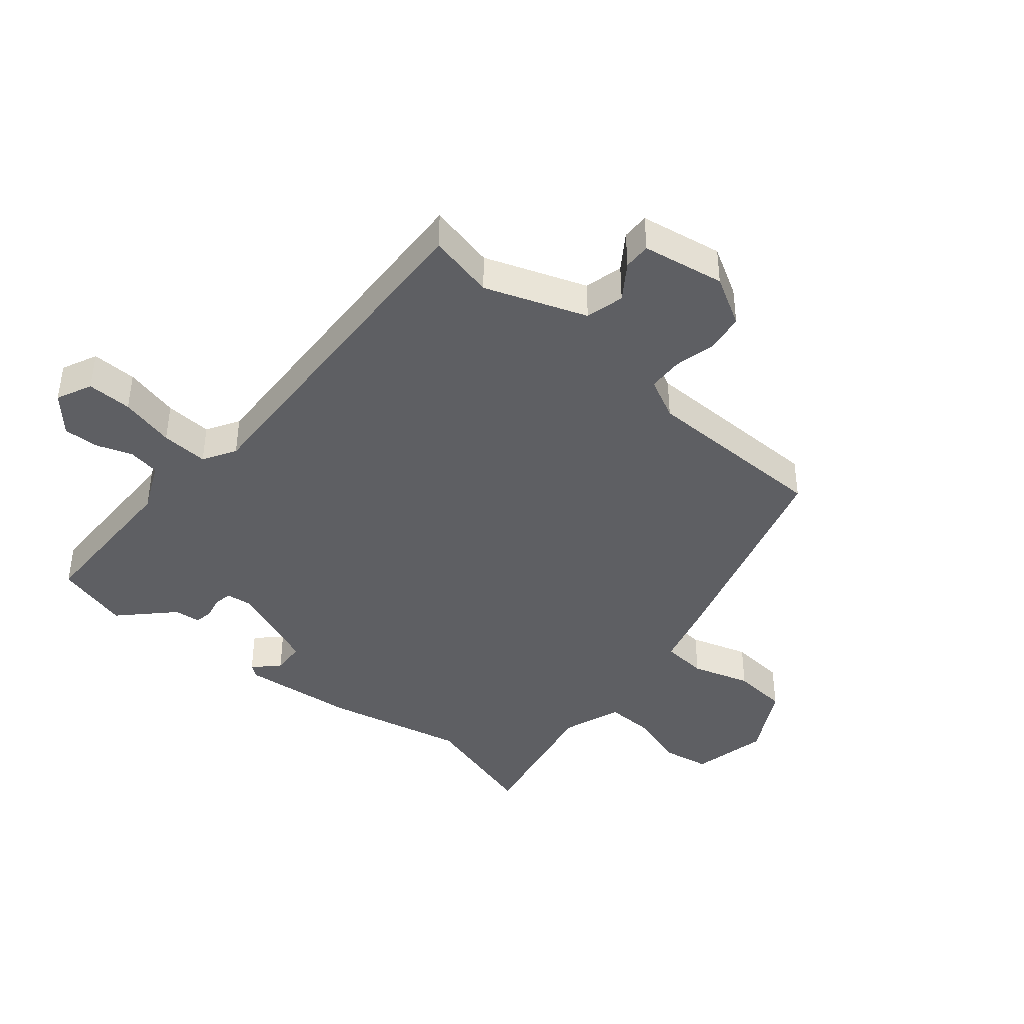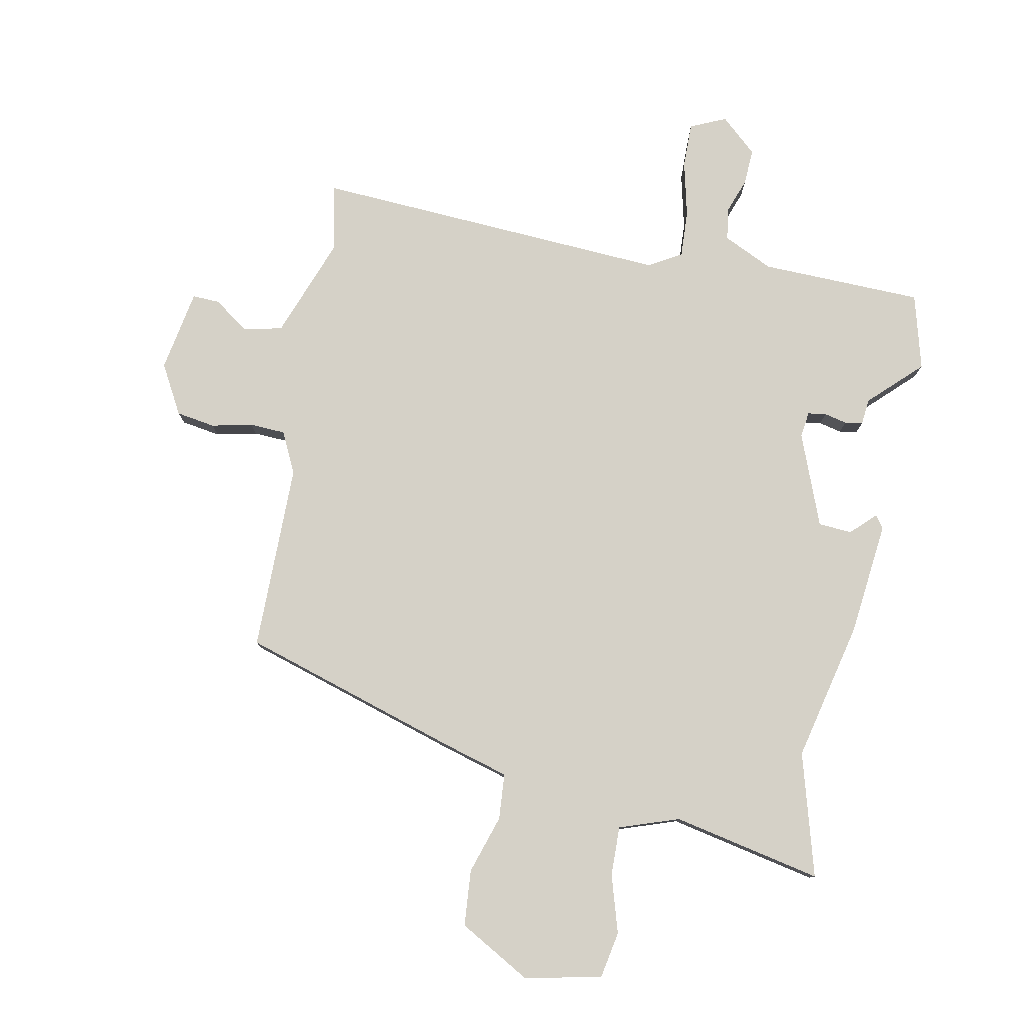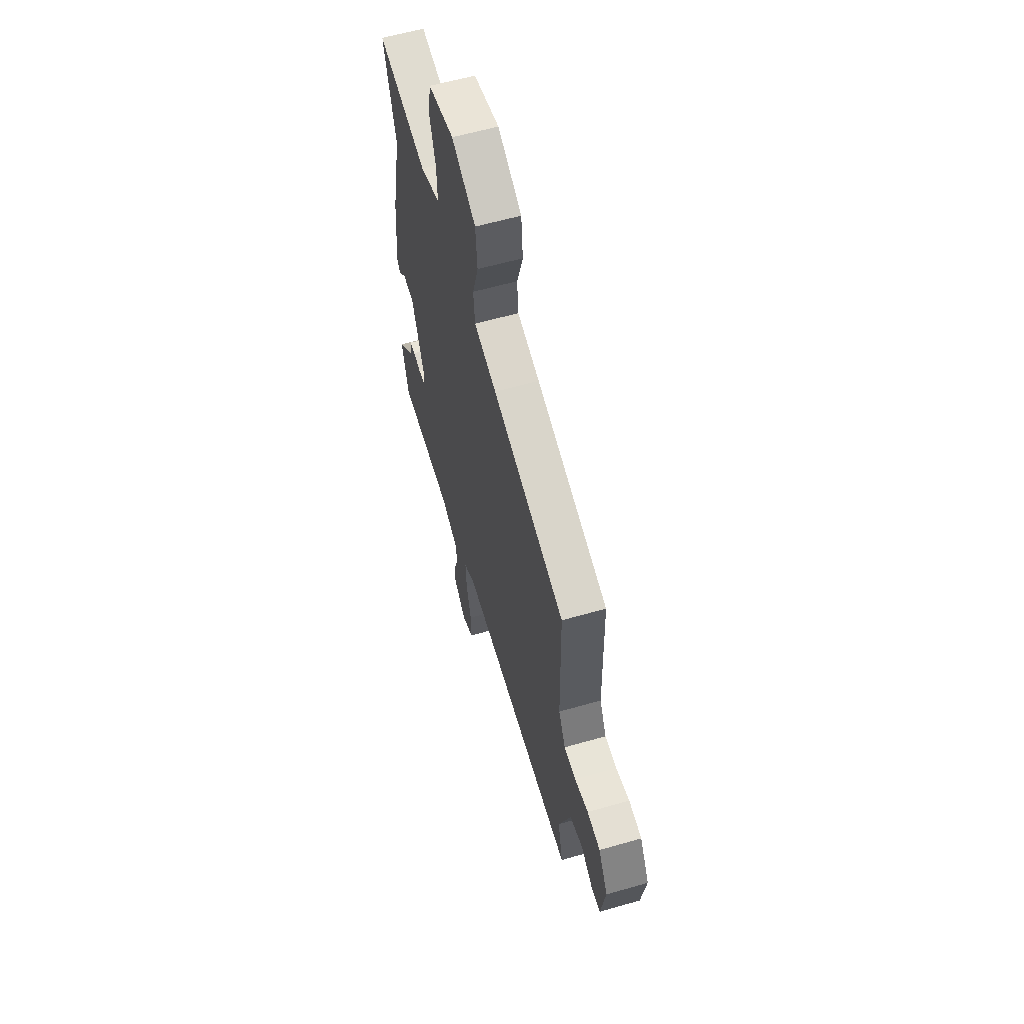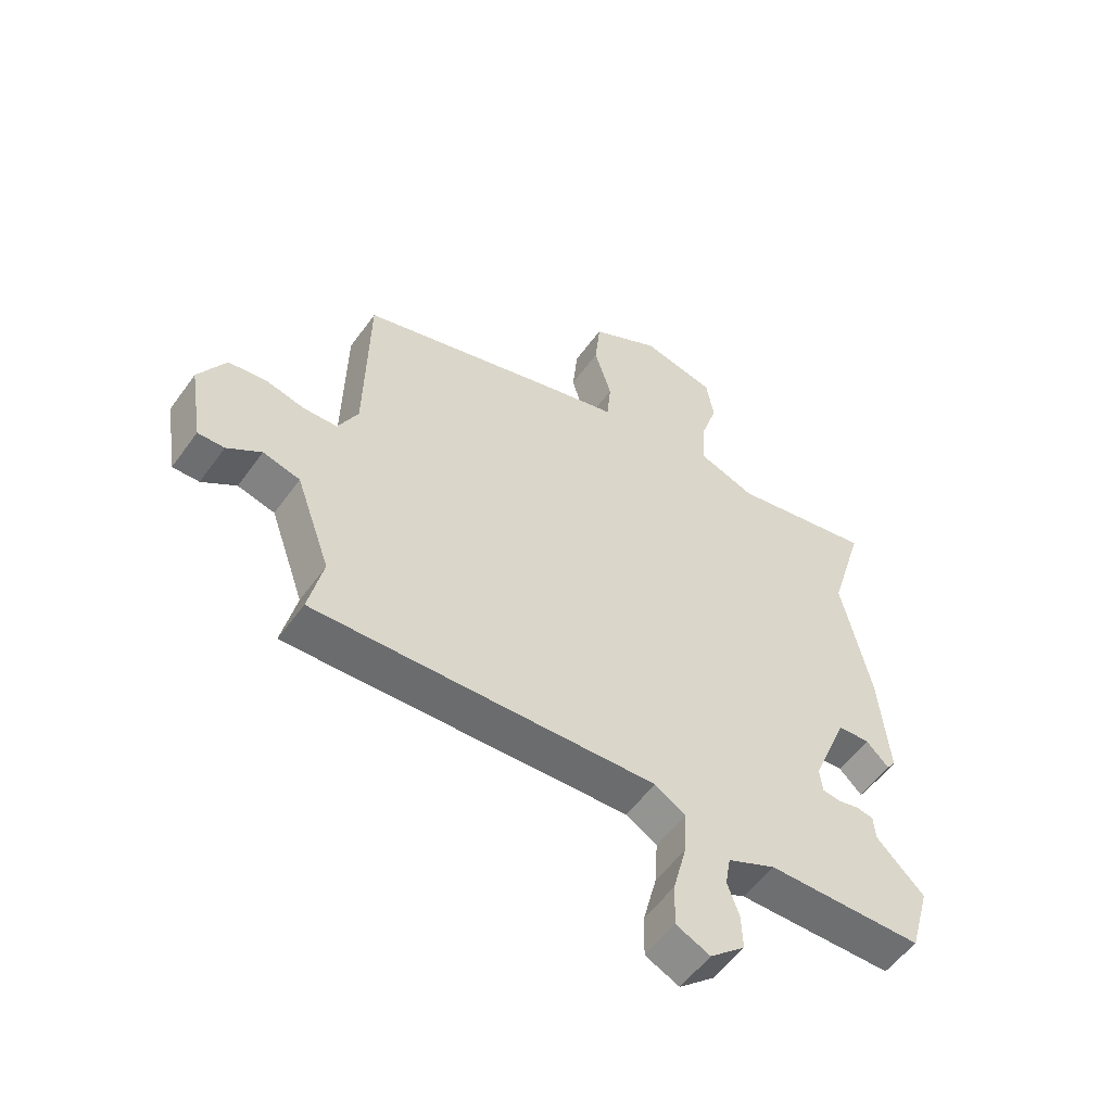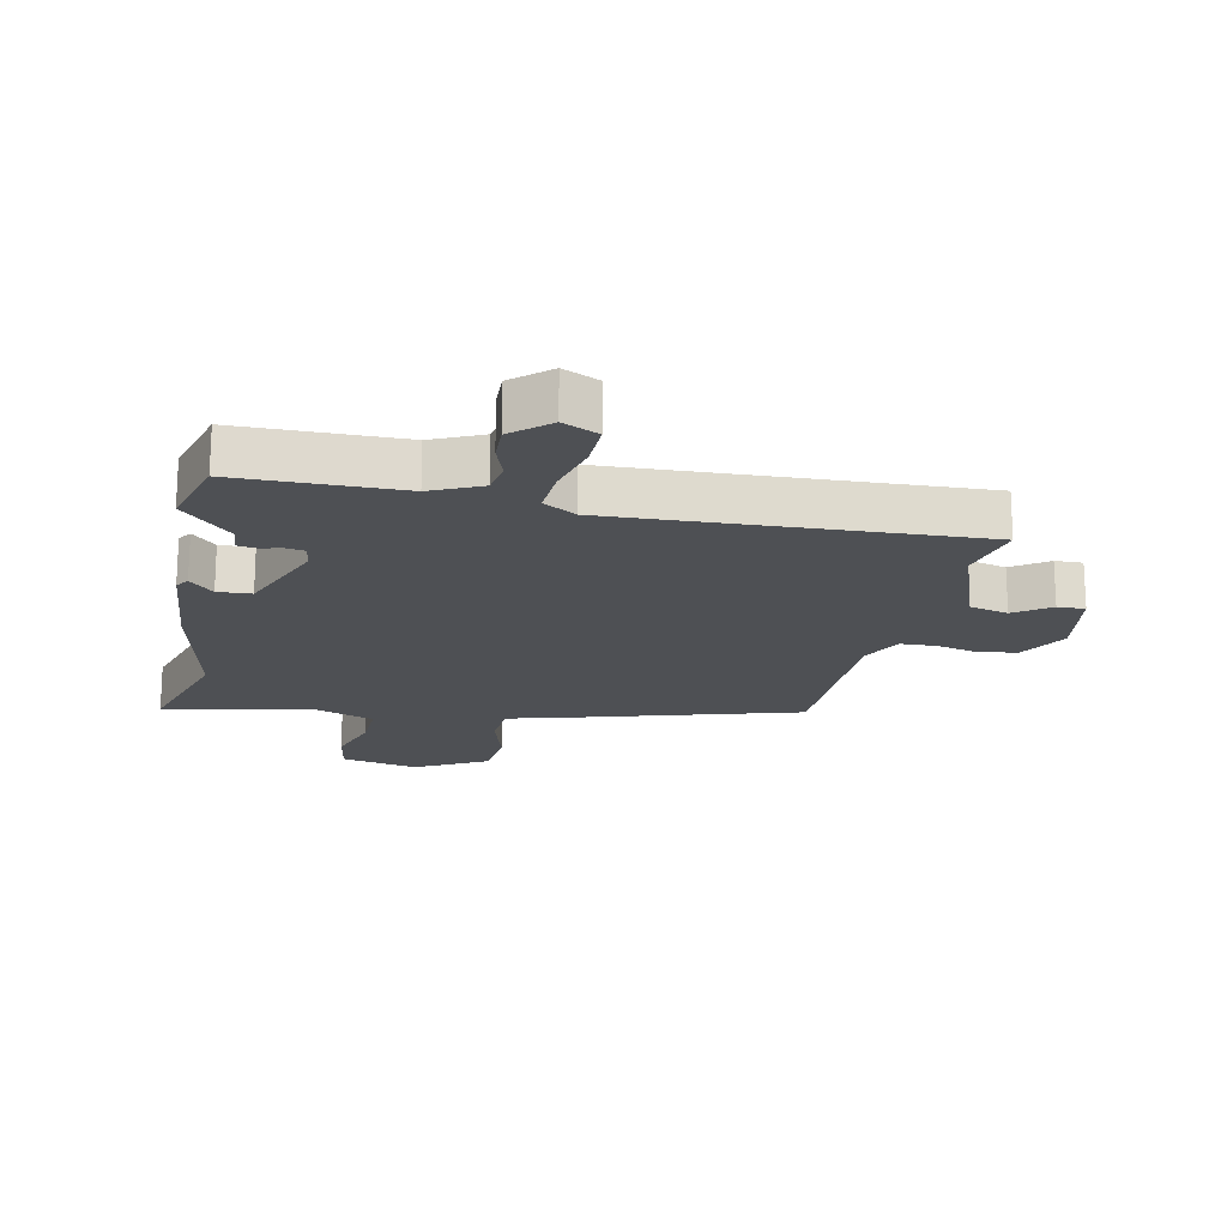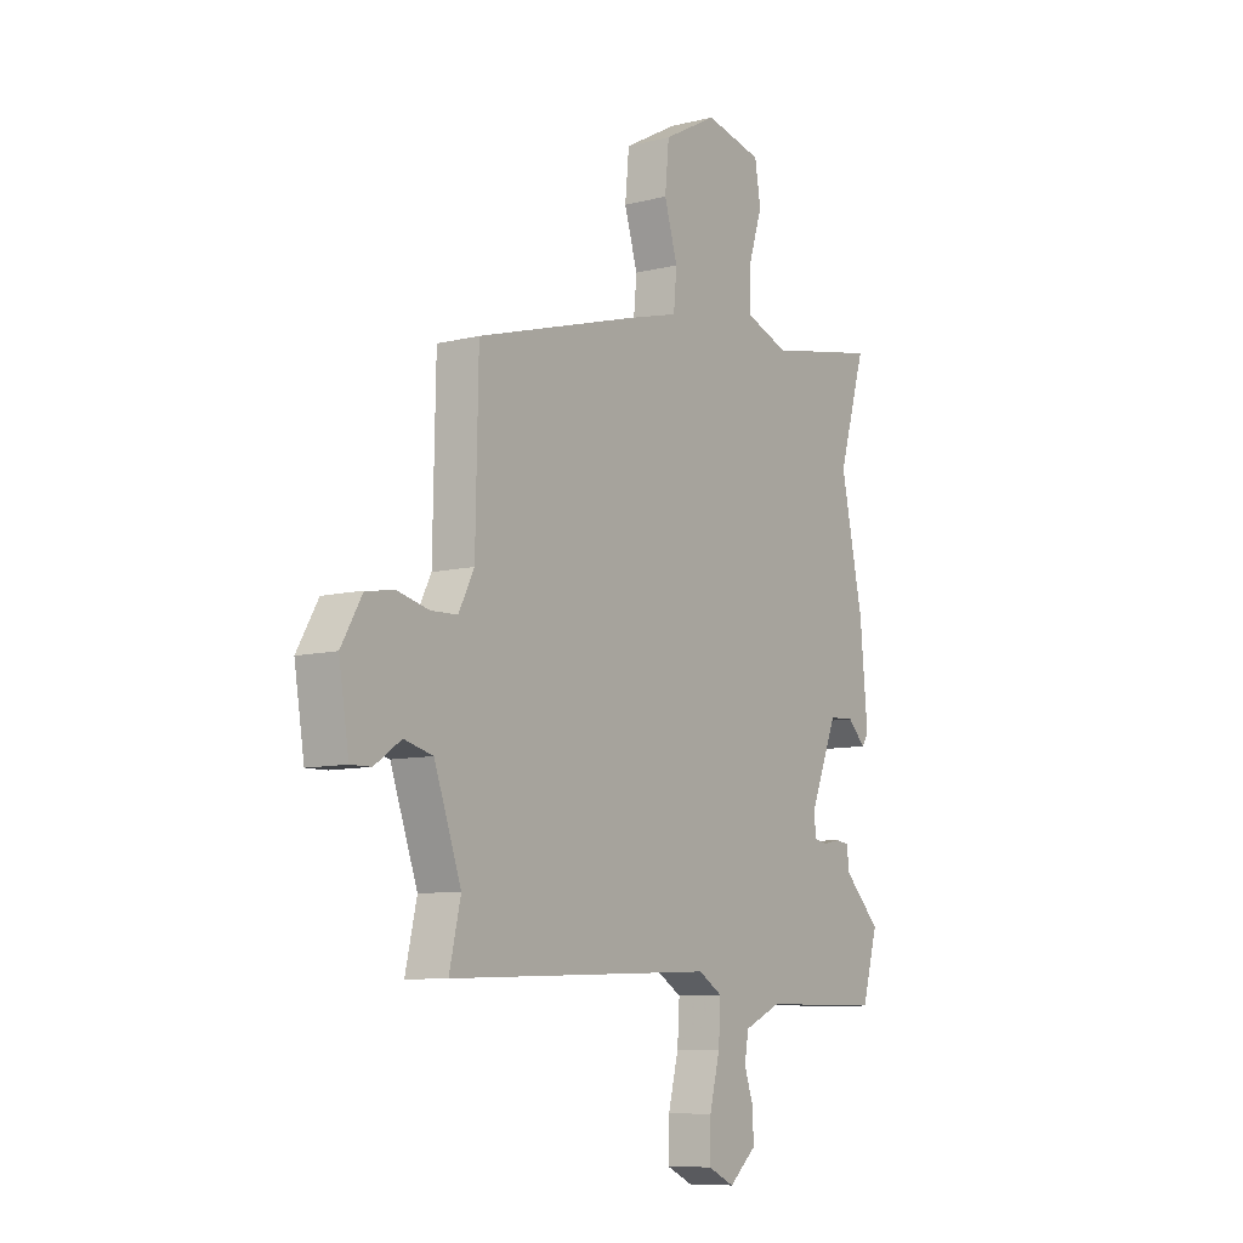
<metadata>
{"format":"obj","ext":"obj","renderer":"f3d","projection":"perspective","resolution":1024,"background":"white","views":[{"elev":-41.3,"azim":-129.7,"up":"+Y"},{"elev":79.1,"azim":12.0,"up":"+Y"},{"elev":59.7,"azim":-106.4,"up":"+Z"},{"elev":-54.8,"azim":-35.0,"up":"+Z"},{"elev":-18.6,"azim":168.3,"up":"+Y"},{"elev":-8.9,"azim":-56.0,"up":"+Z"}]}
</metadata>
<code>
v -0.561 0.07 -0.484
v -0.536 0.07 -0.375
v -0.595 0.07 -0.209
v -0.658 0.07 -0.193
v -0.716 0.07 -0.233
v -0.761 0.07 -0.234
v -0.783 0.07 -0.099
v -0.737 0.07 -0.019
v -0.673 0.07 -0.01
v -0.606 0.07 -0.026
v -0.548 0.07 -0.024
v -0.514 0.07 0.043
v -0.508 0.07 0.35
v -0.151 0.07 0.454
v -0.04 0.07 0.484
v -0.033 0.07 0.559
v -0.062 0.07 0.655
v -0.053 0.07 0.747
v 0.065 0.07 0.811
v 0.191 0.07 0.783
v 0.204 0.07 0.706
v 0.174 0.07 0.612
v 0.171 0.07 0.531
v 0.268 0.07 0.496
v 0.513 0.07 0.543
v 0.453 0.07 0.342
v 0.502 0.07 0.112
v 0.519 0.07 -0.074
v 0.504 0.07 -0.095
v 0.465 0.07 -0.056
v 0.41 0.07 -0.059
v 0.349 0.07 -0.209
v 0.354 0.07 -0.251
v 0.384 0.07 -0.256
v 0.421 0.07 -0.248
v 0.45 0.07 -0.253
v 0.454 0.07 -0.296
v 0.535 0.07 -0.377
v 0.5 0.07 -0.5
v 0.234 0.07 -0.502
v 0.152 0.07 -0.539
v 0.143 0.07 -0.591
v 0.163 0.07 -0.649
v 0.165 0.07 -0.708
v 0.105 0.07 -0.76
v 0.047 0.07 -0.733
v 0.049 0.07 -0.659
v 0.072 0.07 -0.569
v 0.077 0.07 -0.492
v 0.024 0.07 -0.46
v -0.561 0 -0.484
v -0.536 0 -0.375
v -0.595 0 -0.209
v -0.658 0 -0.193
v -0.716 0 -0.233
v -0.761 0 -0.234
v -0.783 0 -0.099
v -0.737 0 -0.019
v -0.673 0 -0.01
v -0.606 0 -0.026
v -0.548 0 -0.024
v -0.514 0 0.043
v -0.508 0 0.35
v -0.151 0 0.454
v -0.04 0 0.484
v -0.033 0 0.559
v -0.062 0 0.655
v -0.053 0 0.747
v 0.065 0 0.811
v 0.191 0 0.783
v 0.204 0 0.706
v 0.174 0 0.612
v 0.171 0 0.531
v 0.268 0 0.496
v 0.513 0 0.543
v 0.453 0 0.342
v 0.502 0 0.112
v 0.519 0 -0.074
v 0.504 0 -0.095
v 0.465 0 -0.056
v 0.41 0 -0.059
v 0.349 0 -0.209
v 0.354 0 -0.251
v 0.384 0 -0.256
v 0.421 0 -0.248
v 0.45 0 -0.253
v 0.454 0 -0.296
v 0.535 0 -0.377
v 0.5 0 -0.5
v 0.234 0 -0.502
v 0.152 0 -0.539
v 0.143 0 -0.591
v 0.163 0 -0.649
v 0.165 0 -0.708
v 0.105 0 -0.76
v 0.047 0 -0.733
v 0.049 0 -0.659
v 0.072 0 -0.569
v 0.077 0 -0.492
v 0.024 0 -0.46
f 46 47 48
f 45 46 48
f 44 45 48
f 43 44 48
f 42 43 48
f 41 42 48 49
f 40 41 49
f 40 49 50
f 39 40 50
f 38 39 50
f 37 38 50
f 37 50 1
f 36 37 1
f 35 36 1
f 34 35 1
f 28 29 30
f 27 28 30
f 26 27 30
f 26 30 31
f 24 25 26
f 26 31 32
f 24 26 32
f 23 24 32
f 20 21 22
f 19 20 22
f 18 19 22
f 17 18 22
f 16 17 22
f 15 16 22 23
f 23 32 33
f 15 23 33
f 14 15 33
f 13 14 33
f 12 13 33
f 8 9 10
f 7 8 10
f 6 7 10
f 5 6 10
f 4 5 10
f 3 4 10 11
f 11 12 33
f 3 11 33
f 2 3 33
f 1 2 33 34
f 98 97 96
f 98 96 95
f 98 95 94
f 98 94 93
f 98 93 92
f 99 98 92 91
f 99 91 90
f 100 99 90
f 100 90 89
f 100 89 88
f 100 88 87
f 51 100 87
f 51 87 86
f 51 86 85
f 51 85 84
f 80 79 78
f 80 78 77
f 80 77 76
f 81 80 76
f 76 75 74
f 82 81 76
f 82 76 74
f 82 74 73
f 72 71 70
f 72 70 69
f 72 69 68
f 72 68 67
f 72 67 66
f 73 72 66 65
f 83 82 73
f 83 73 65
f 83 65 64
f 83 64 63
f 83 63 62
f 60 59 58
f 60 58 57
f 60 57 56
f 60 56 55
f 60 55 54
f 61 60 54 53
f 83 62 61
f 83 61 53
f 83 53 52
f 84 83 52 51
f 1 51 52 2
f 2 52 53 3
f 3 53 54 4
f 4 54 55 5
f 5 55 56 6
f 6 56 57 7
f 7 57 58 8
f 8 58 59 9
f 9 59 60 10
f 10 60 61 11
f 11 61 62 12
f 12 62 63 13
f 13 63 64 14
f 14 64 65 15
f 15 65 66 16
f 16 66 67 17
f 17 67 68 18
f 18 68 69 19
f 19 69 70 20
f 20 70 71 21
f 21 71 72 22
f 22 72 73 23
f 23 73 74 24
f 24 74 75 25
f 25 75 76 26
f 26 76 77 27
f 27 77 78 28
f 28 78 79 29
f 29 79 80 30
f 30 80 81 31
f 31 81 82 32
f 32 82 83 33
f 33 83 84 34
f 34 84 85 35
f 35 85 86 36
f 36 86 87 37
f 37 87 88 38
f 38 88 89 39
f 39 89 90 40
f 40 90 91 41
f 41 91 92 42
f 42 92 93 43
f 43 93 94 44
f 44 94 95 45
f 45 95 96 46
f 46 96 97 47
f 47 97 98 48
f 48 98 99 49
f 49 99 100 50
f 50 100 51 1

</code>
